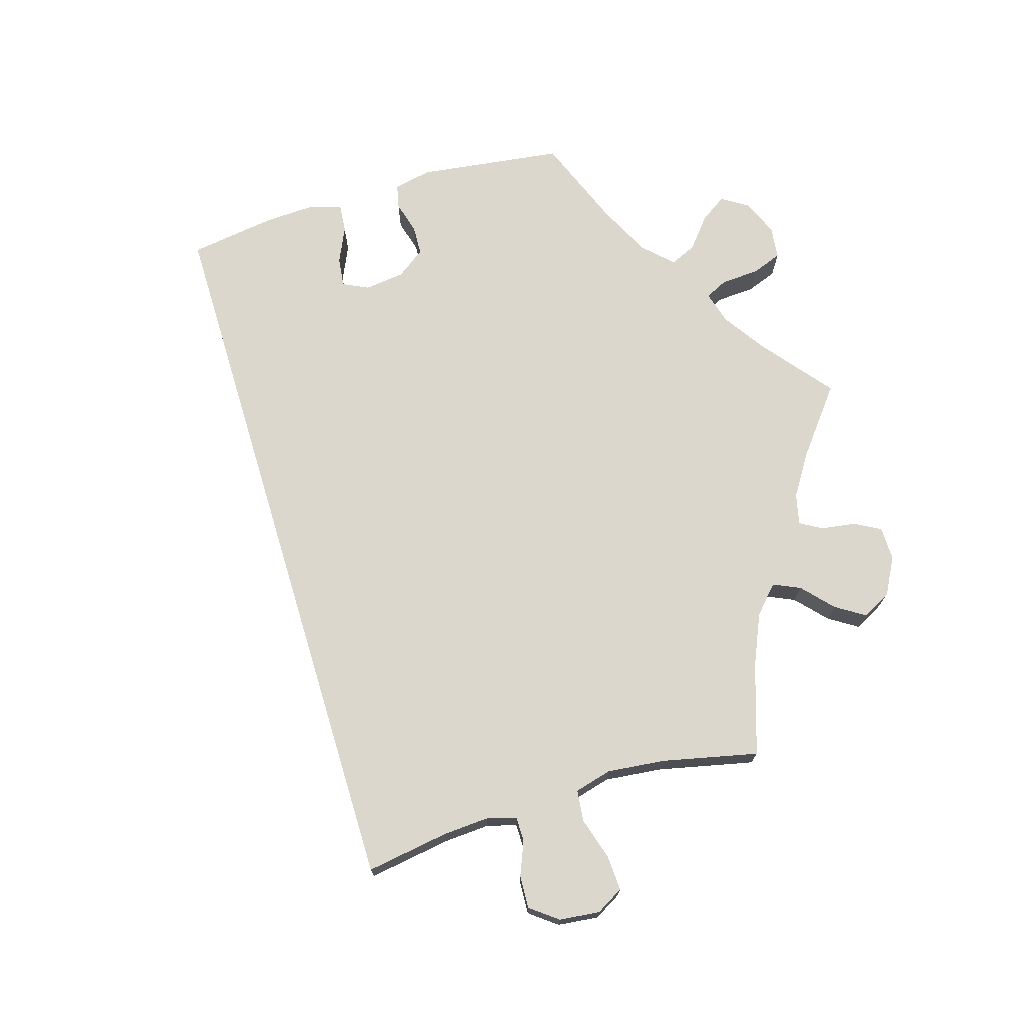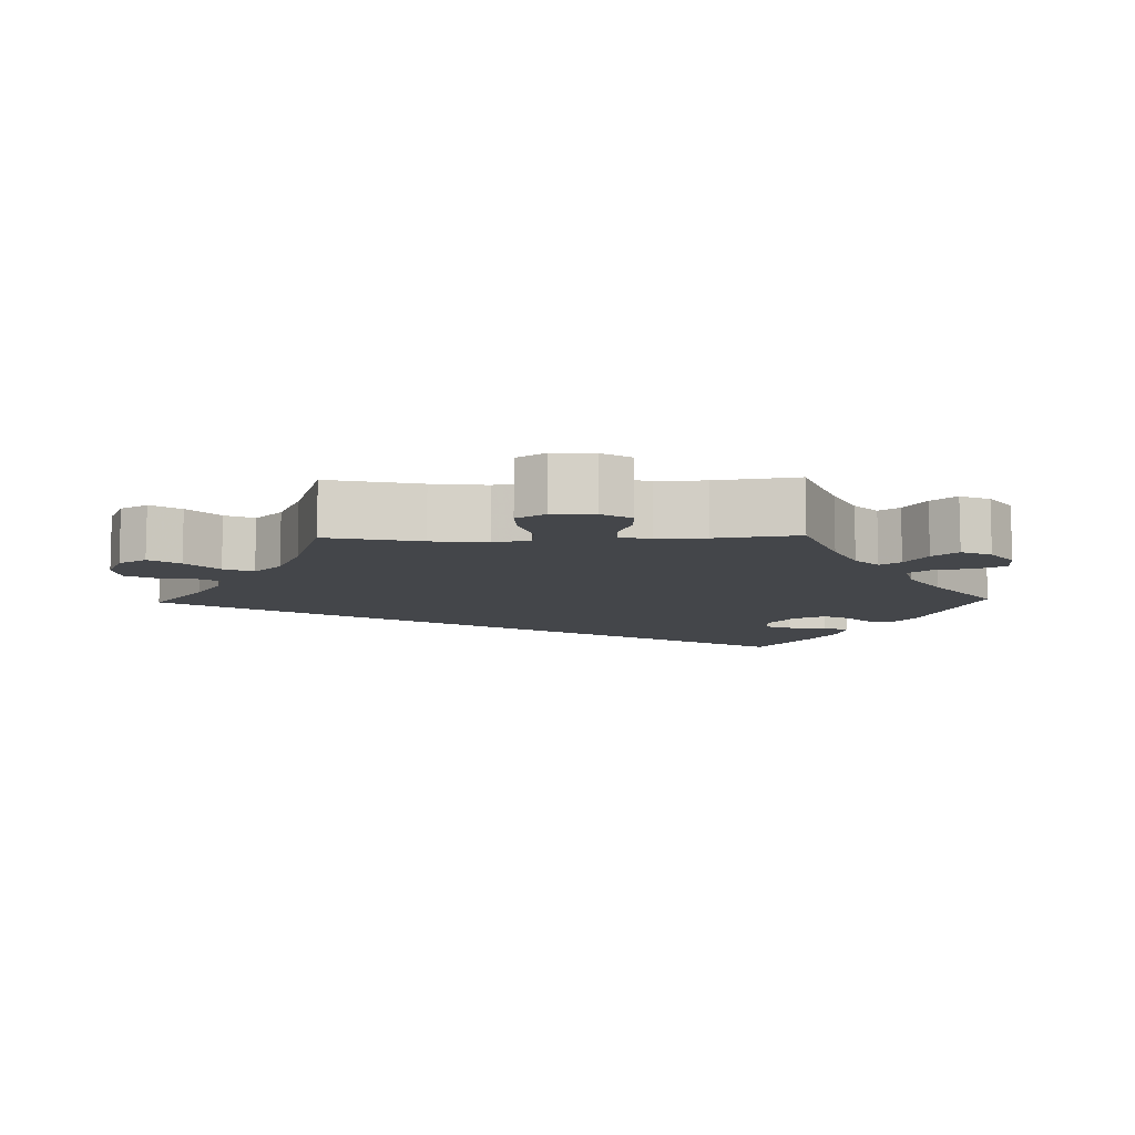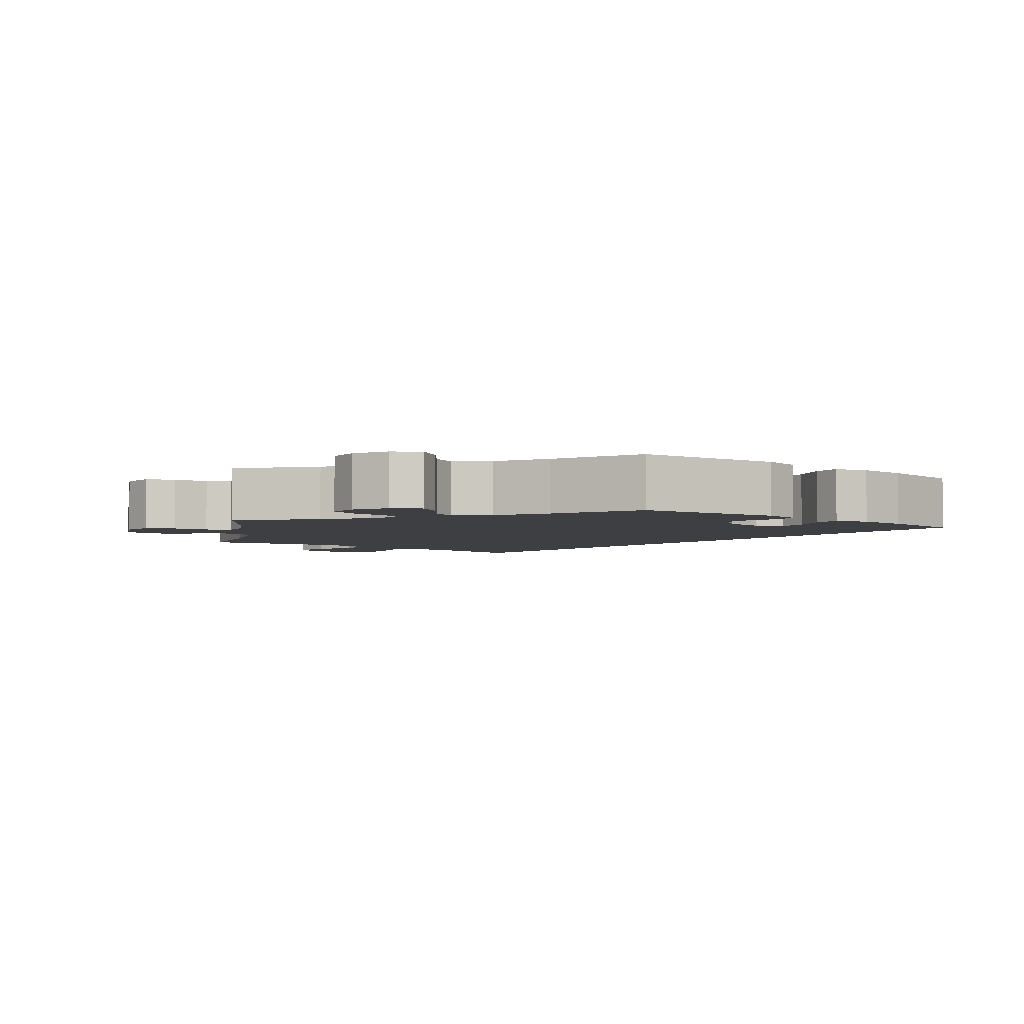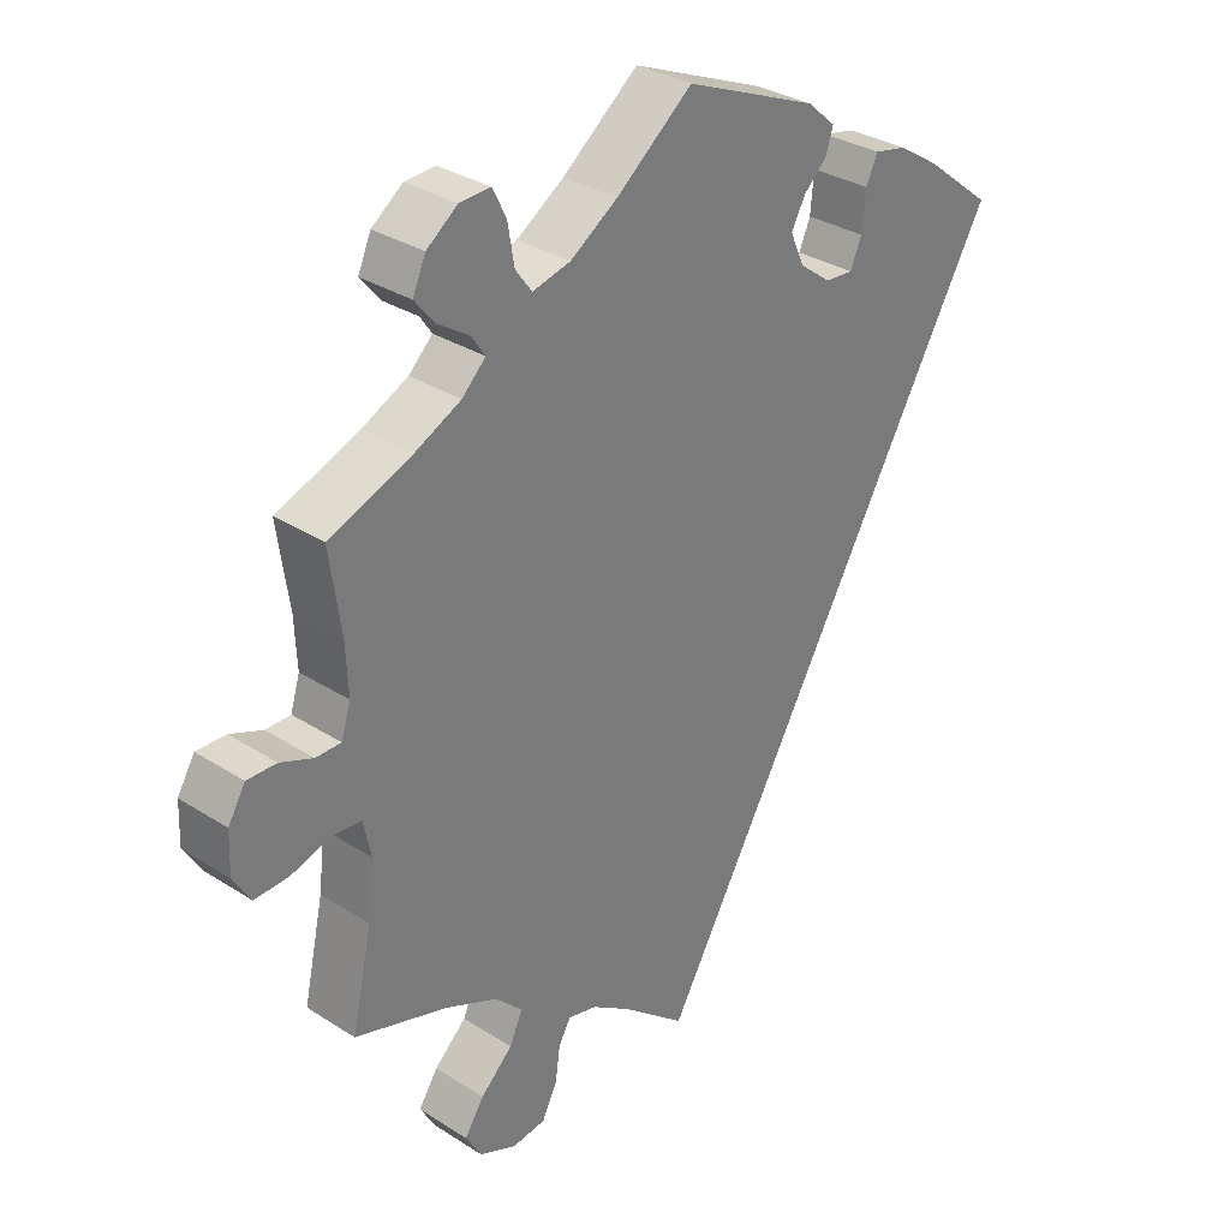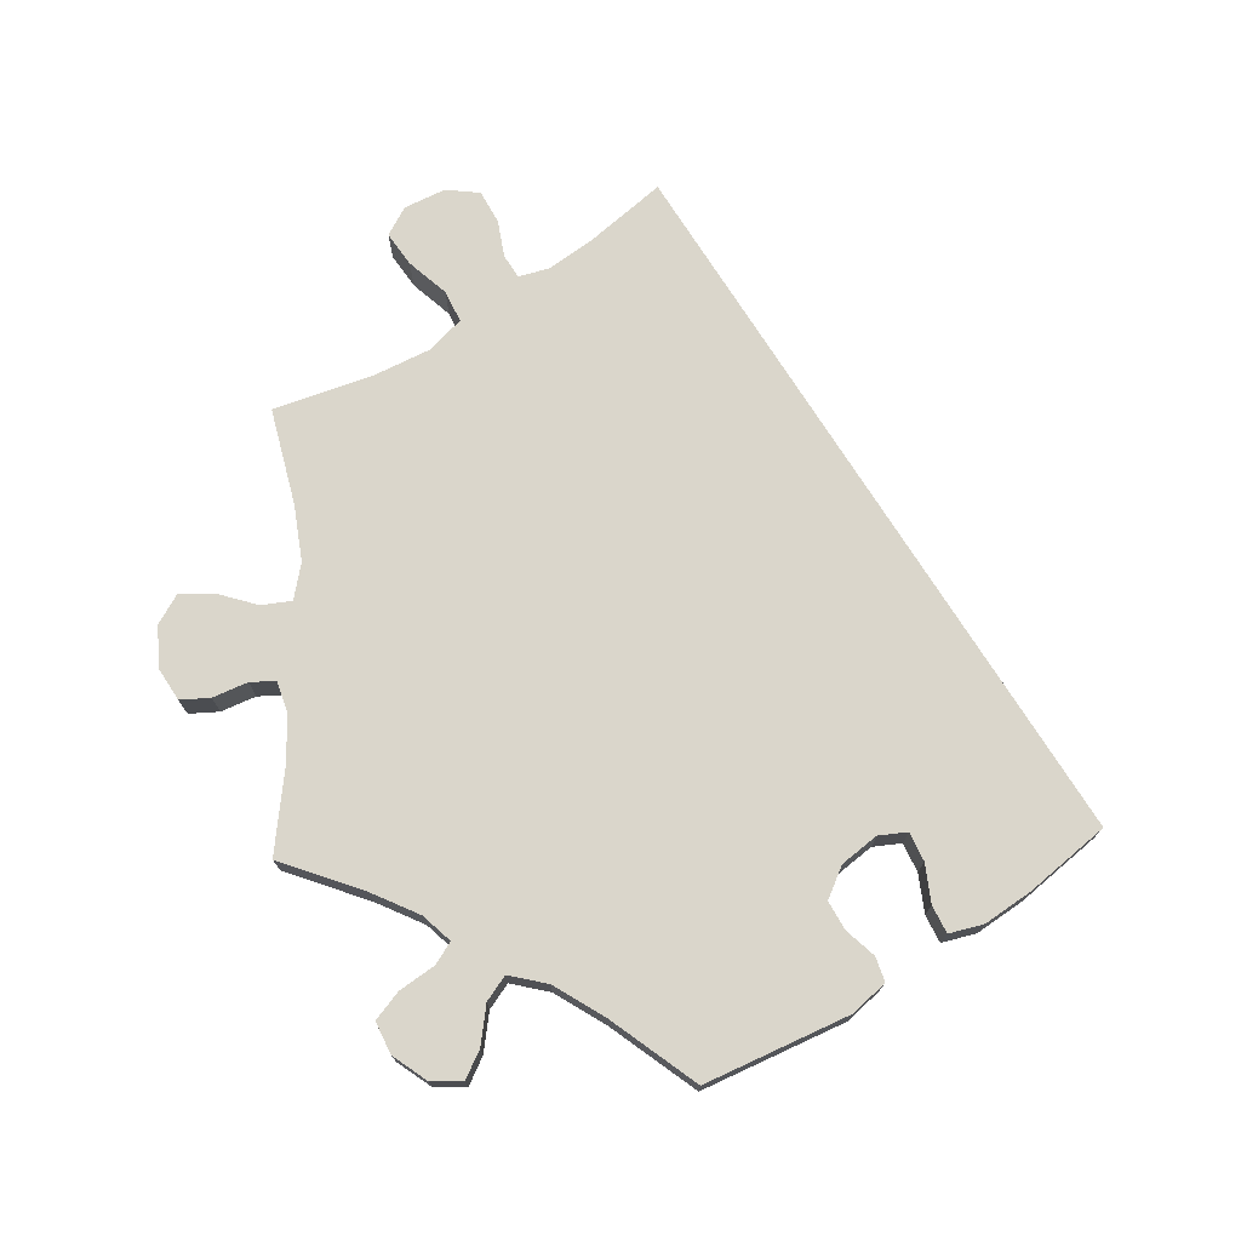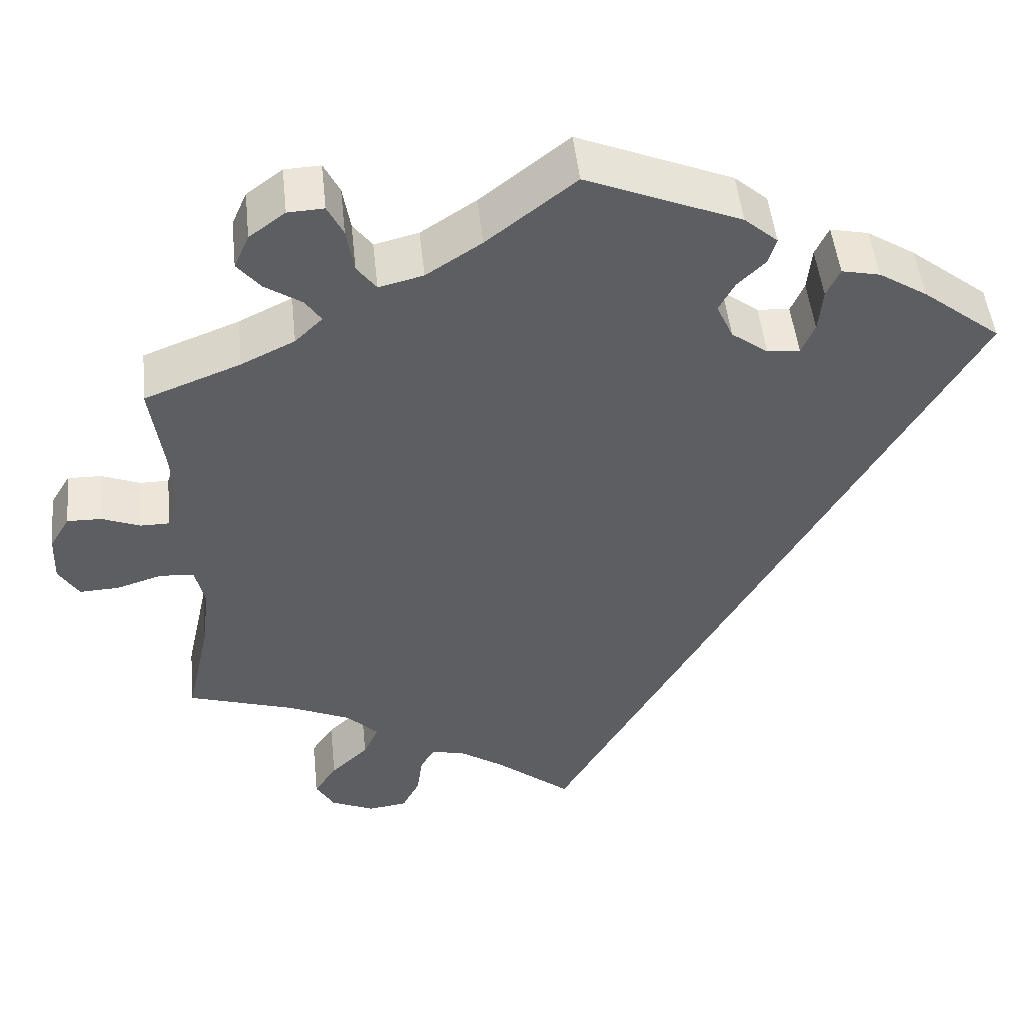
<metadata>
{"format":"obj","ext":"obj","renderer":"f3d","projection":"perspective","resolution":1024,"background":"white","views":[{"elev":72.9,"azim":-166.8,"up":"+Y"},{"elev":-9.5,"azim":-88.5,"up":"+Y"},{"elev":-3.8,"azim":-9.6,"up":"+Y"},{"elev":32.0,"azim":-48.1,"up":"+Z"},{"elev":73.8,"azim":-2.3,"up":"+Y"},{"elev":49.2,"azim":-6.0,"up":"+Z"}]}
</metadata>
<code>
v 0.001 0.07 -0.578
v -0.089 0.07 -0.505
v -0.143 0.07 -0.469
v -0.184 0.07 -0.459
v -0.201 0.07 -0.488
v -0.208 0.07 -0.538
v -0.229 0.07 -0.579
v -0.276 0.07 -0.585
v -0.328 0.07 -0.562
v -0.35 0.07 -0.524
v -0.323 0.07 -0.483
v -0.278 0.07 -0.441
v -0.26 0.07 -0.401
v -0.298 0.07 -0.363
v -0.372 0.07 -0.33
v -0.501 0.07 -0.289
v -0.473 0.07 -0.161
v -0.464 0.07 -0.085
v -0.475 0.07 -0.035
v -0.516 0.07 -0.031
v -0.57 0.07 -0.048
v -0.618 0.07 -0.05
v -0.642 0.07 -0.011
v -0.64 0.07 0.046
v -0.616 0.07 0.086
v -0.575 0.07 0.085
v -0.53 0.07 0.067
v -0.495 0.07 0.067
v -0.482 0.07 0.109
v -0.485 0.07 0.176
v -0.501 0.07 0.289
v -0.386 0.07 0.333
v -0.322 0.07 0.364
v -0.289 0.07 0.396
v -0.308 0.07 0.424
v -0.352 0.07 0.453
v -0.38 0.07 0.487
v -0.362 0.07 0.528
v -0.319 0.07 0.56
v -0.276 0.07 0.562
v -0.257 0.07 0.524
v -0.248 0.07 0.47
v -0.225 0.07 0.439
v -0.172 0.07 0.452
v -0.106 0.07 0.495
v 0 0.07 0.578
v 0.185 0.07 0.501
v 0.225 0.07 0.466
v 0.215 0.07 0.434
v 0.182 0.07 0.402
v 0.163 0.07 0.366
v 0.183 0.07 0.322
v 0.227 0.07 0.289
v 0.266 0.07 0.286
v 0.282 0.07 0.323
v 0.287 0.07 0.376
v 0.303 0.07 0.411
v 0.349 0.07 0.401
v 0.407 0.07 0.364
v 0.501 0.07 0.29
v 0.001 0 -0.578
v -0.089 0 -0.505
v -0.143 0 -0.469
v -0.184 0 -0.459
v -0.201 0 -0.488
v -0.208 0 -0.538
v -0.229 0 -0.579
v -0.276 0 -0.585
v -0.328 0 -0.562
v -0.35 0 -0.524
v -0.323 0 -0.483
v -0.278 0 -0.441
v -0.26 0 -0.401
v -0.298 0 -0.363
v -0.372 0 -0.33
v -0.501 0 -0.289
v -0.473 0 -0.161
v -0.464 0 -0.085
v -0.475 0 -0.035
v -0.516 0 -0.031
v -0.57 0 -0.048
v -0.618 0 -0.05
v -0.642 0 -0.011
v -0.64 0 0.046
v -0.616 0 0.086
v -0.575 0 0.085
v -0.53 0 0.067
v -0.495 0 0.067
v -0.482 0 0.109
v -0.485 0 0.176
v -0.501 0 0.289
v -0.386 0 0.333
v -0.322 0 0.364
v -0.289 0 0.396
v -0.308 0 0.424
v -0.352 0 0.453
v -0.38 0 0.487
v -0.362 0 0.528
v -0.319 0 0.56
v -0.276 0 0.562
v -0.257 0 0.524
v -0.248 0 0.47
v -0.225 0 0.439
v -0.172 0 0.452
v -0.106 0 0.495
v 0 0 0.578
v 0.185 0 0.501
v 0.225 0 0.466
v 0.215 0 0.434
v 0.182 0 0.402
v 0.163 0 0.366
v 0.183 0 0.322
v 0.227 0 0.289
v 0.266 0 0.286
v 0.282 0 0.323
v 0.287 0 0.376
v 0.303 0 0.411
v 0.349 0 0.401
v 0.407 0 0.364
v 0.501 0 0.29
f 59 60 1 2
f 58 59 2 3
f 55 56 57 58
f 54 55 58
f 54 58 3 4
f 53 54 4
f 52 53 4 5
f 51 52 5
f 47 48 49 50
f 45 46 47 50
f 44 45 50 51
f 43 44 51 5
f 39 40 41 42
f 35 36 37 38
f 34 35 38 39
f 30 31 32
f 29 30 32 33
f 28 29 33 34
f 24 25 26 27
f 24 27 28
f 23 24 28
f 20 21 22 23
f 19 20 23 28
f 18 19 28 34
f 15 16 17
f 14 15 17 18
f 13 14 18 34
f 9 10 11 12
f 9 12 13
f 8 9 13
f 7 8 13
f 6 7 13 34
f 43 5 6 34
f 34 39 42 43
f 62 61 120 119
f 63 62 119 118
f 118 117 116 115
f 118 115 114
f 64 63 118 114
f 64 114 113
f 65 64 113 112
f 65 112 111
f 110 109 108 107
f 110 107 106 105
f 111 110 105 104
f 65 111 104 103
f 102 101 100 99
f 98 97 96 95
f 99 98 95 94
f 92 91 90
f 93 92 90 89
f 94 93 89 88
f 87 86 85 84
f 88 87 84
f 88 84 83
f 83 82 81 80
f 88 83 80 79
f 94 88 79 78
f 77 76 75
f 78 77 75 74
f 94 78 74 73
f 72 71 70 69
f 73 72 69
f 73 69 68
f 73 68 67
f 94 73 67 66
f 94 66 65 103
f 103 102 99 94
f 1 61 62 2
f 2 62 63 3
f 3 63 64 4
f 4 64 65 5
f 5 65 66 6
f 6 66 67 7
f 7 67 68 8
f 8 68 69 9
f 9 69 70 10
f 10 70 71 11
f 11 71 72 12
f 12 72 73 13
f 13 73 74 14
f 14 74 75 15
f 15 75 76 16
f 16 76 77 17
f 17 77 78 18
f 18 78 79 19
f 19 79 80 20
f 20 80 81 21
f 21 81 82 22
f 22 82 83 23
f 23 83 84 24
f 24 84 85 25
f 25 85 86 26
f 26 86 87 27
f 27 87 88 28
f 28 88 89 29
f 29 89 90 30
f 30 90 91 31
f 31 91 92 32
f 32 92 93 33
f 33 93 94 34
f 34 94 95 35
f 35 95 96 36
f 36 96 97 37
f 37 97 98 38
f 38 98 99 39
f 39 99 100 40
f 40 100 101 41
f 41 101 102 42
f 42 102 103 43
f 43 103 104 44
f 44 104 105 45
f 45 105 106 46
f 46 106 107 47
f 47 107 108 48
f 48 108 109 49
f 49 109 110 50
f 50 110 111 51
f 51 111 112 52
f 52 112 113 53
f 53 113 114 54
f 54 114 115 55
f 55 115 116 56
f 56 116 117 57
f 57 117 118 58
f 58 118 119 59
f 59 119 120 60
f 60 120 61 1

</code>
